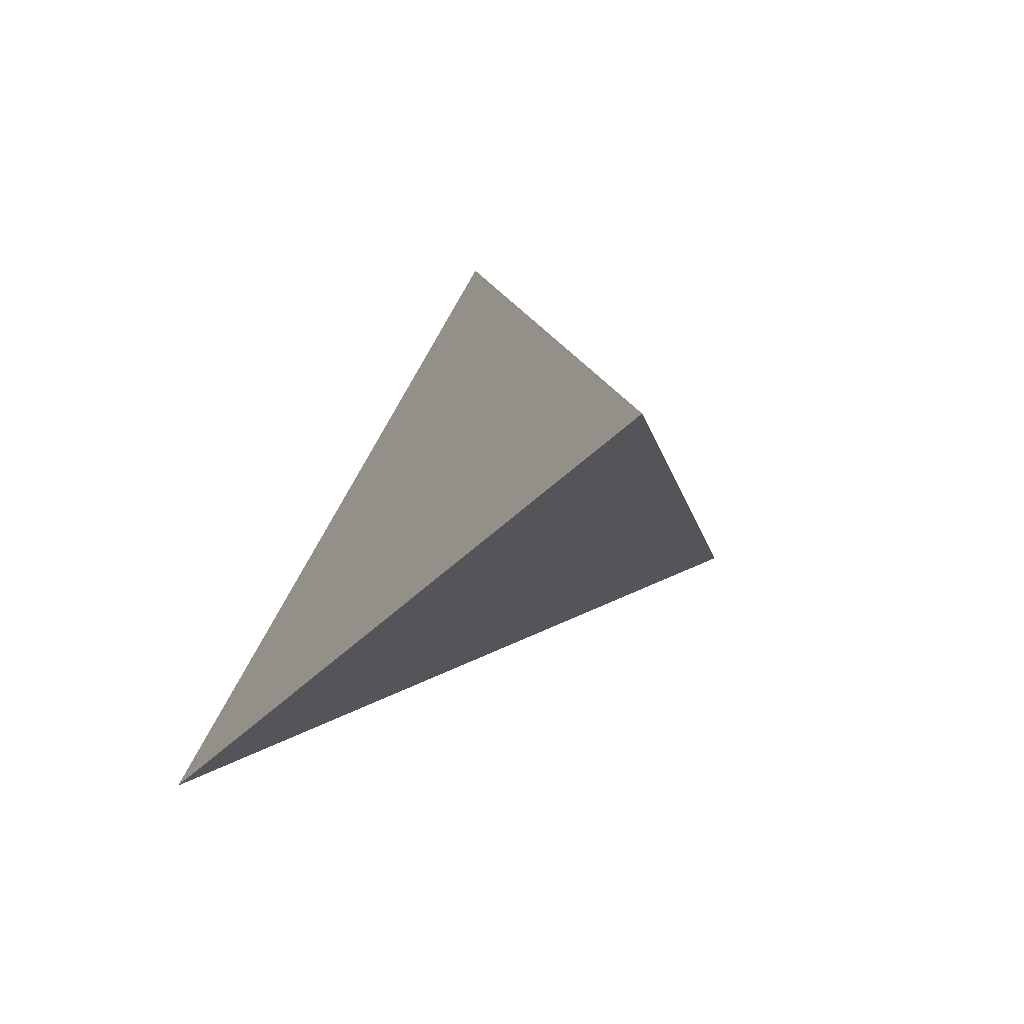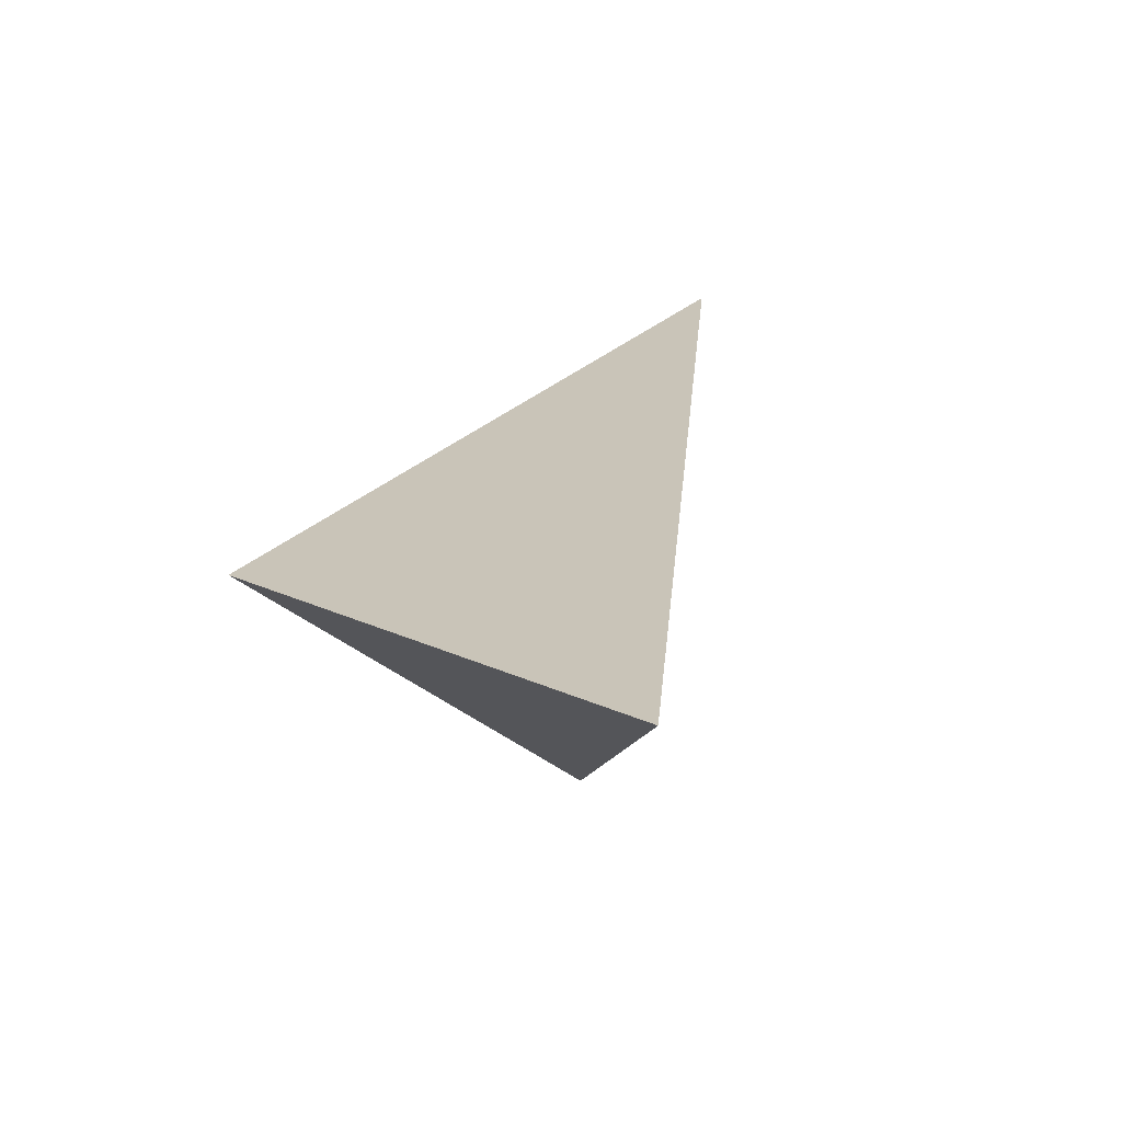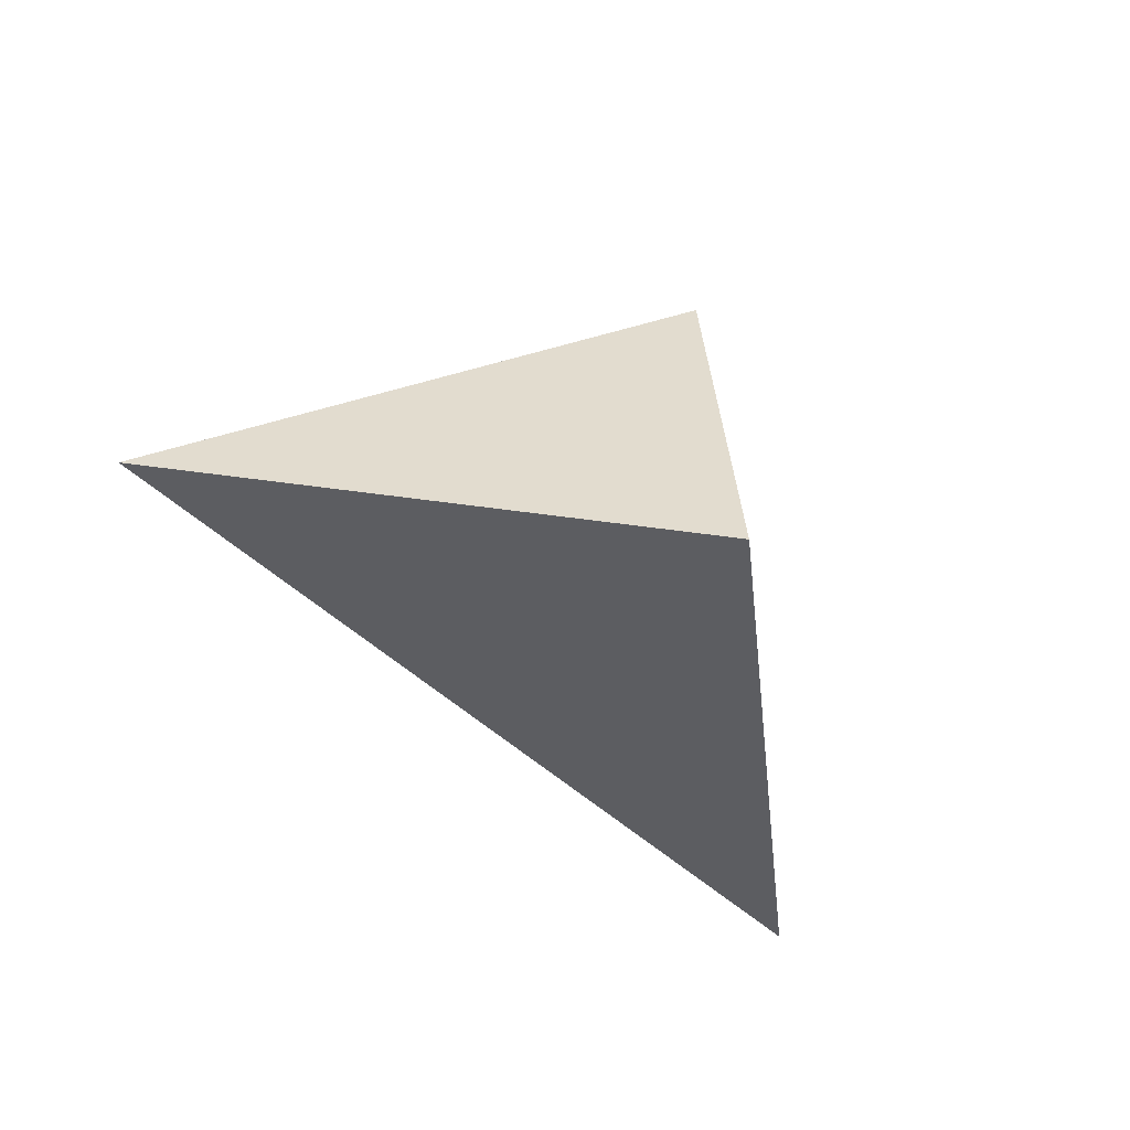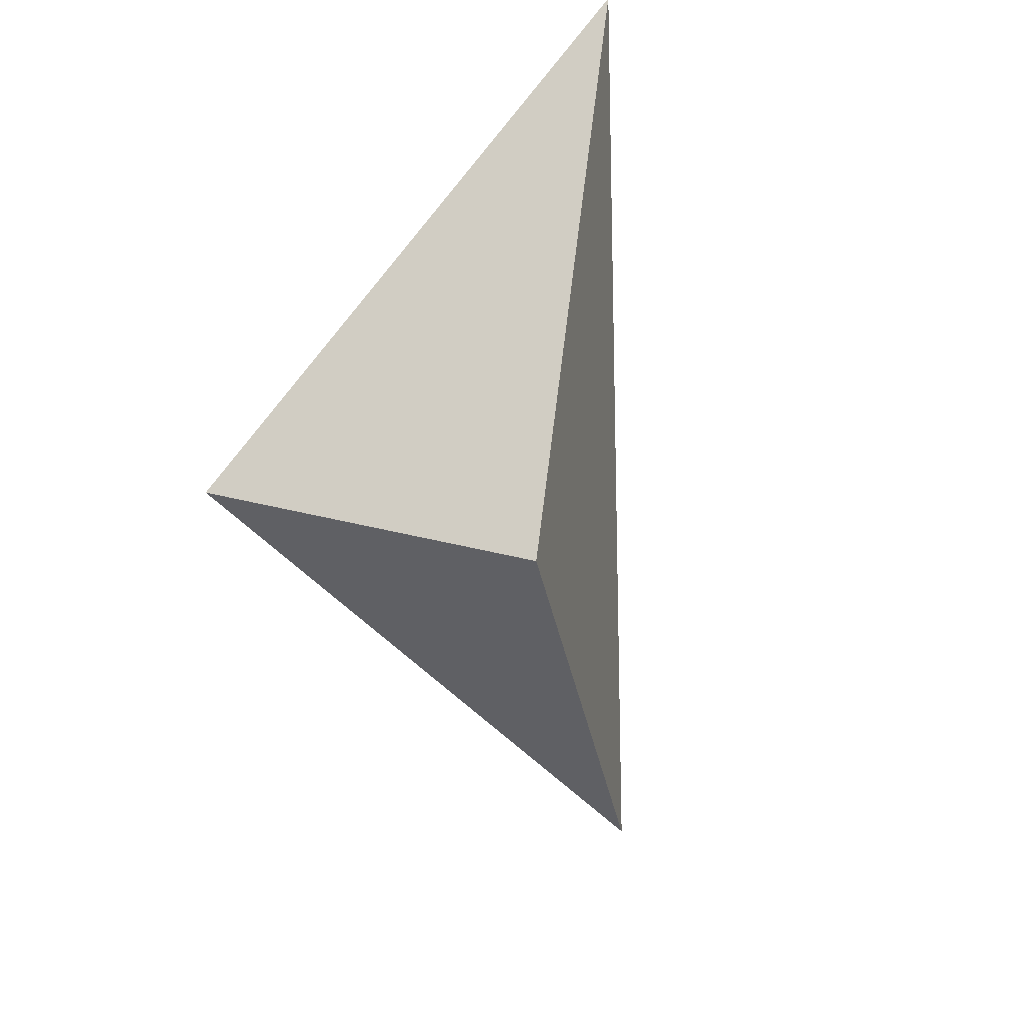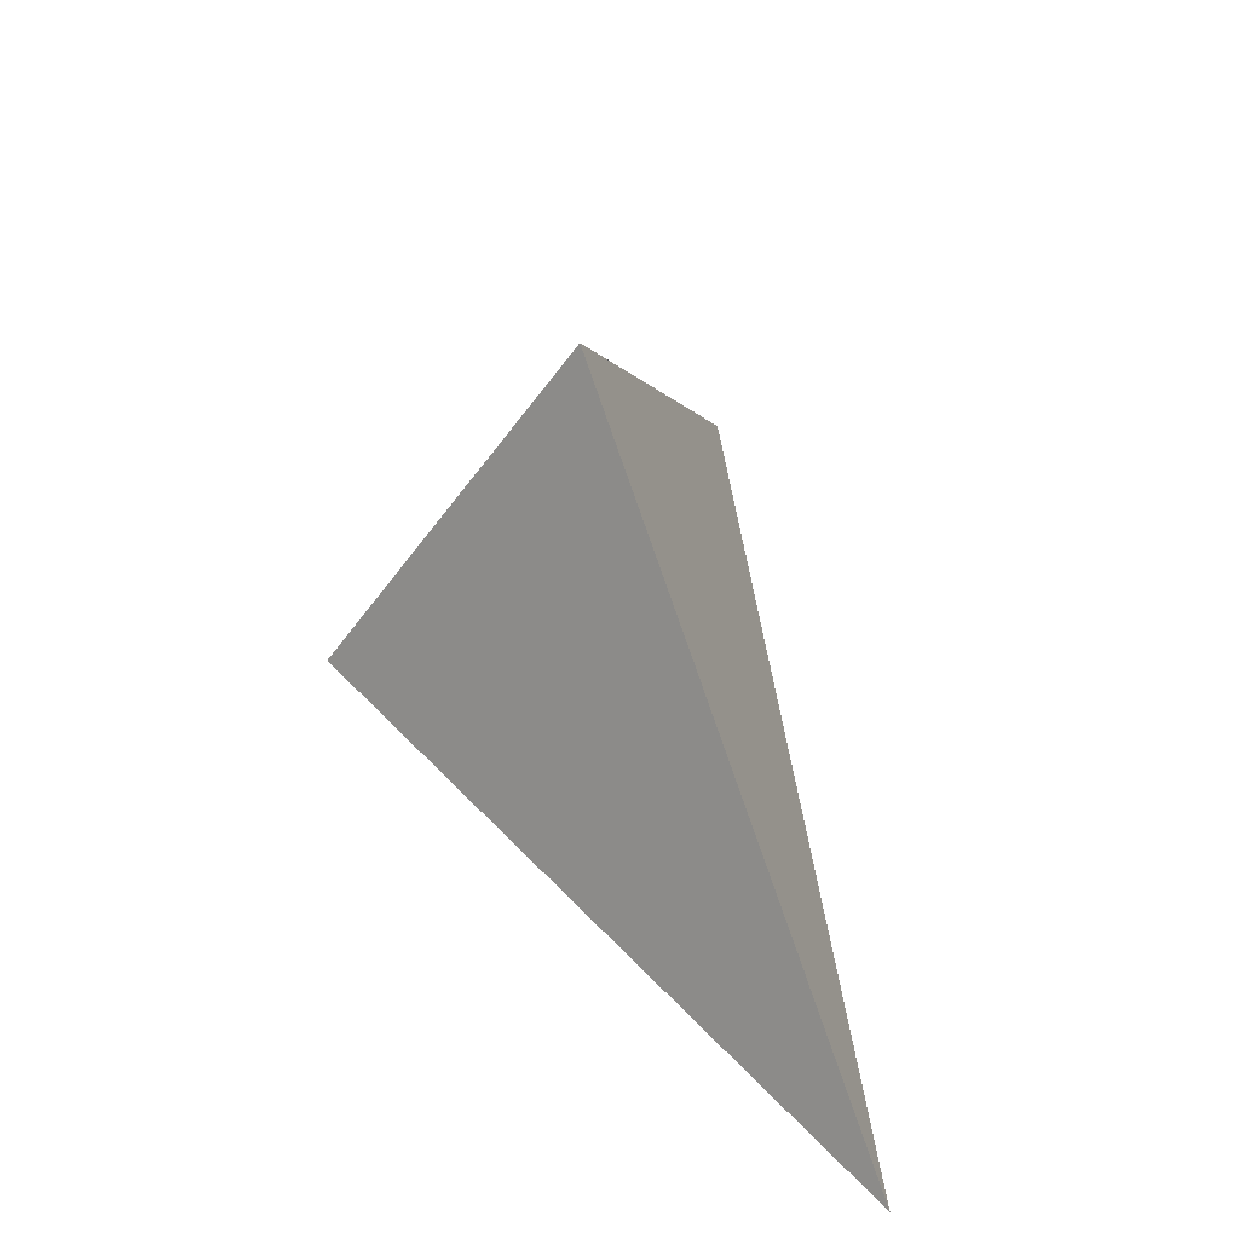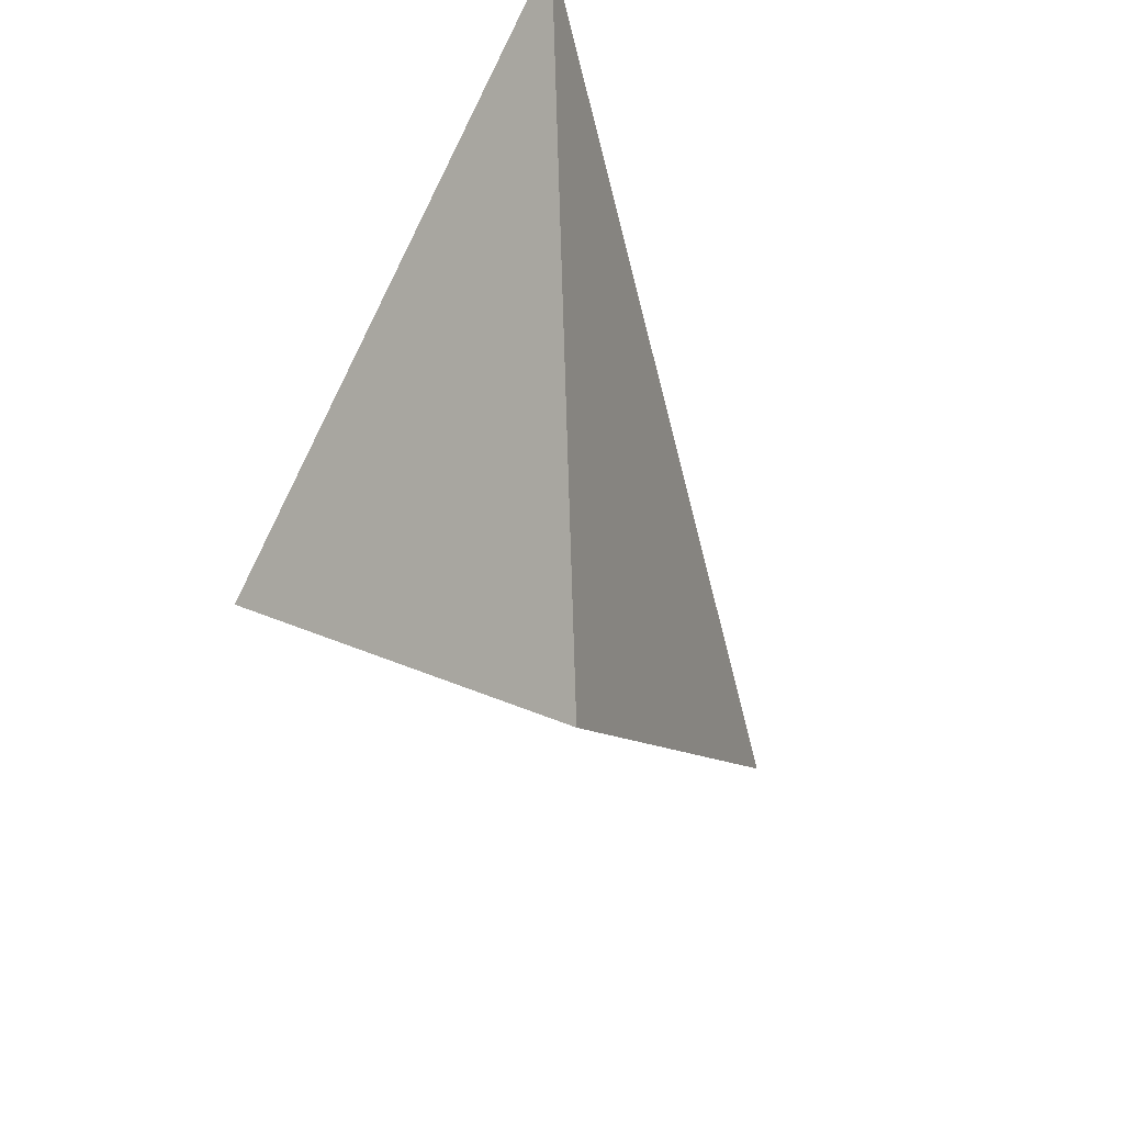
<metadata>
{"format":"obj","ext":"obj","renderer":"f3d","projection":"perspective","resolution":1024,"background":"white","views":[{"elev":-6.3,"azim":68.5,"up":"+Y"},{"elev":38.3,"azim":-63.9,"up":"+Z"},{"elev":-17.0,"azim":148.4,"up":"+Y"},{"elev":-69.8,"azim":-67.8,"up":"+Z"},{"elev":22.3,"azim":-83.4,"up":"+Y"},{"elev":-44.8,"azim":-55.0,"up":"+Z"}]}
</metadata>
<code>
v 0.3026 1.63 -0.5723
v 0.1408 2.087 -0.239
v -0.2539 1.278 0.1326
v 0.9467 1.736 -0.1501
f 2 1 3
f 3 1 4
f 4 1 2
f 4 2 3

</code>
